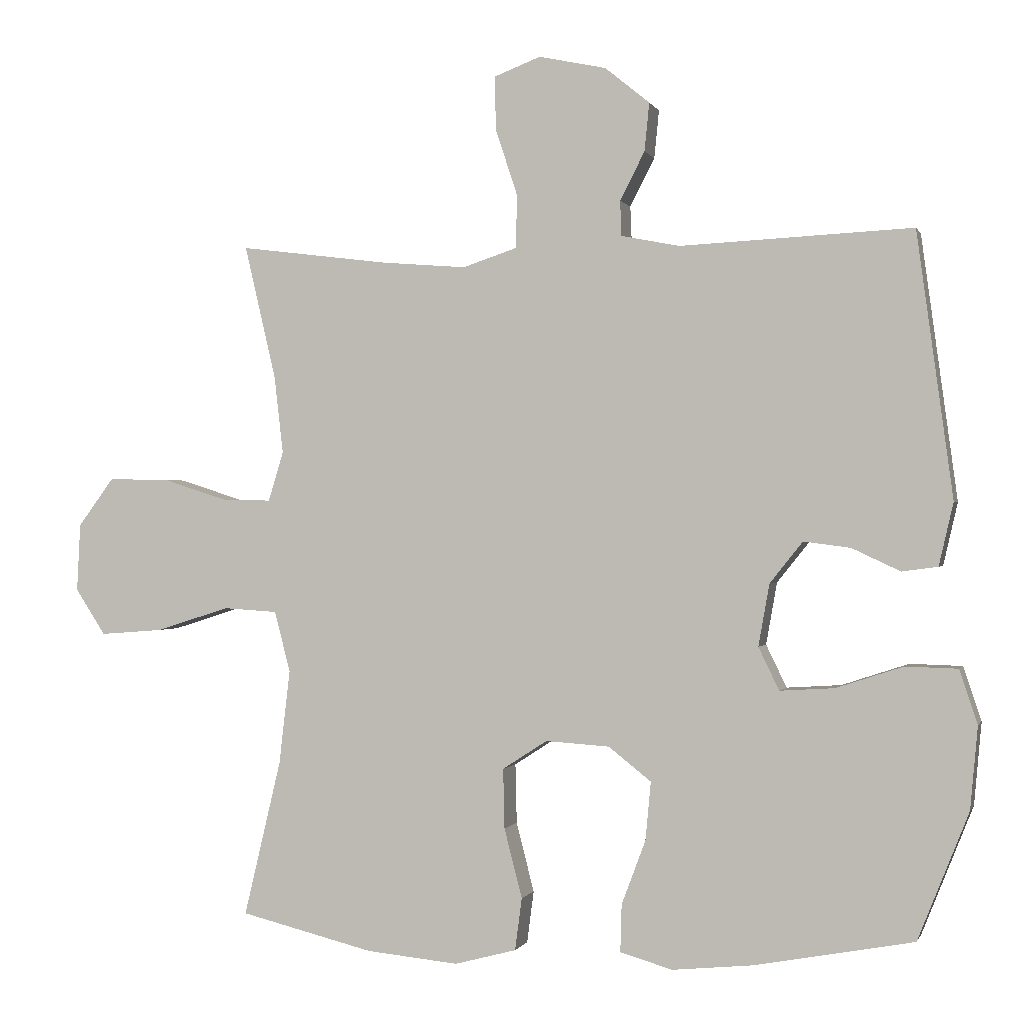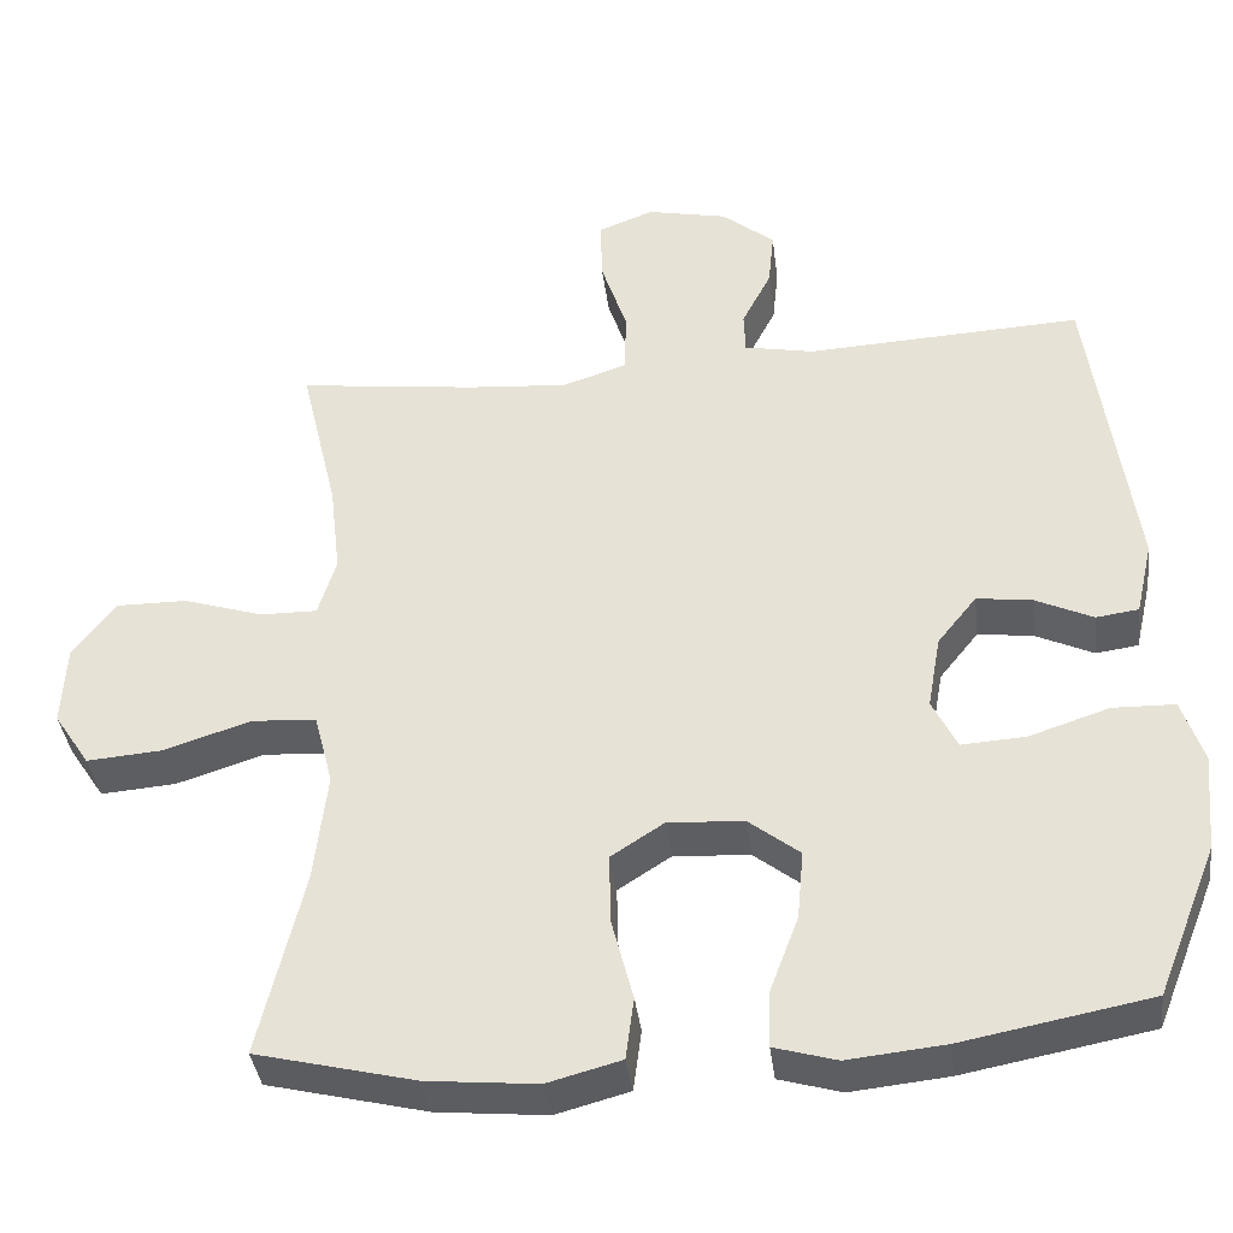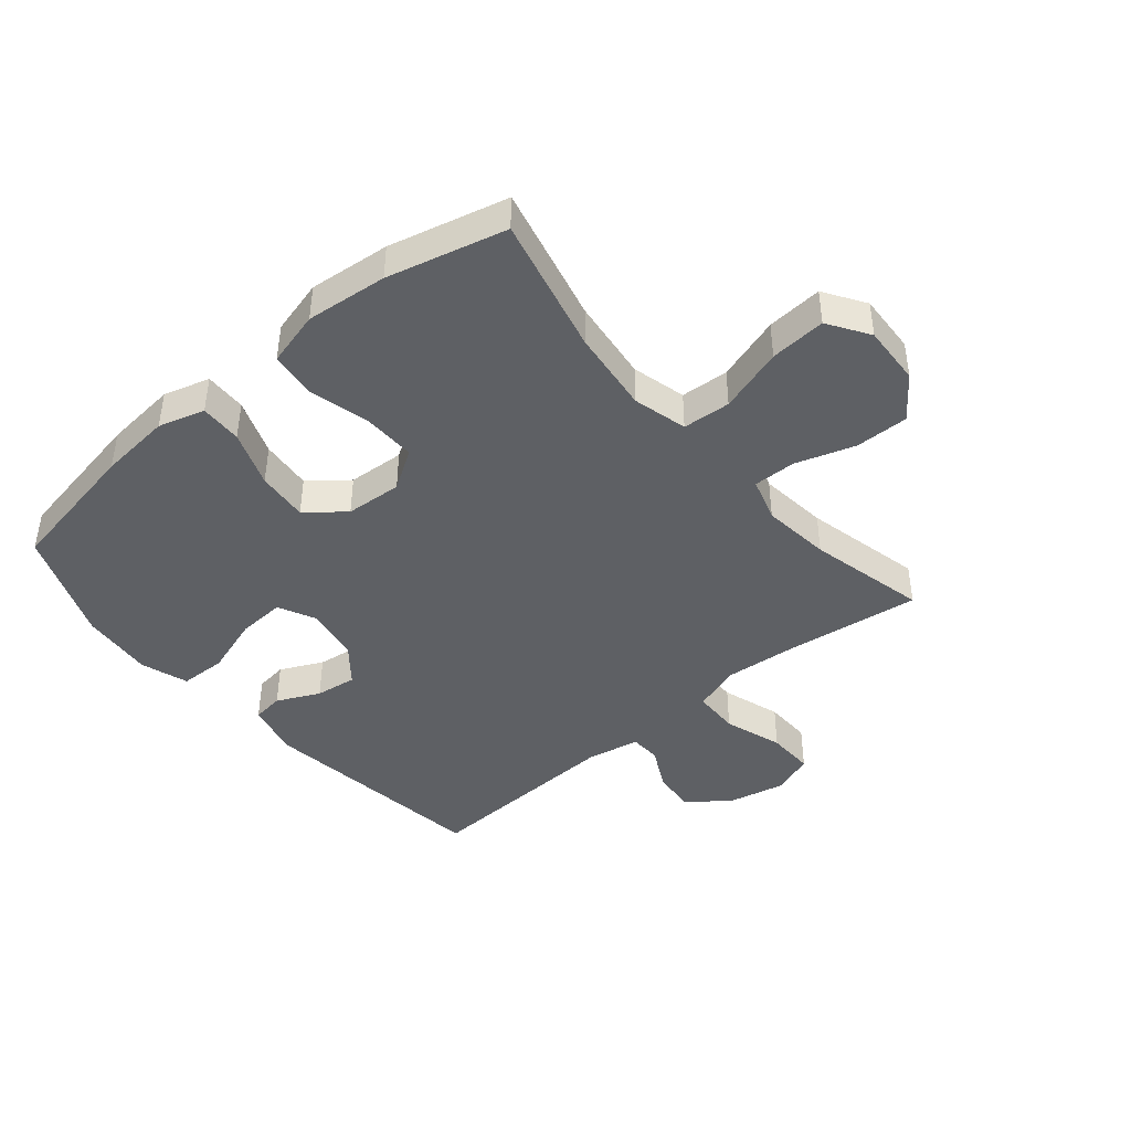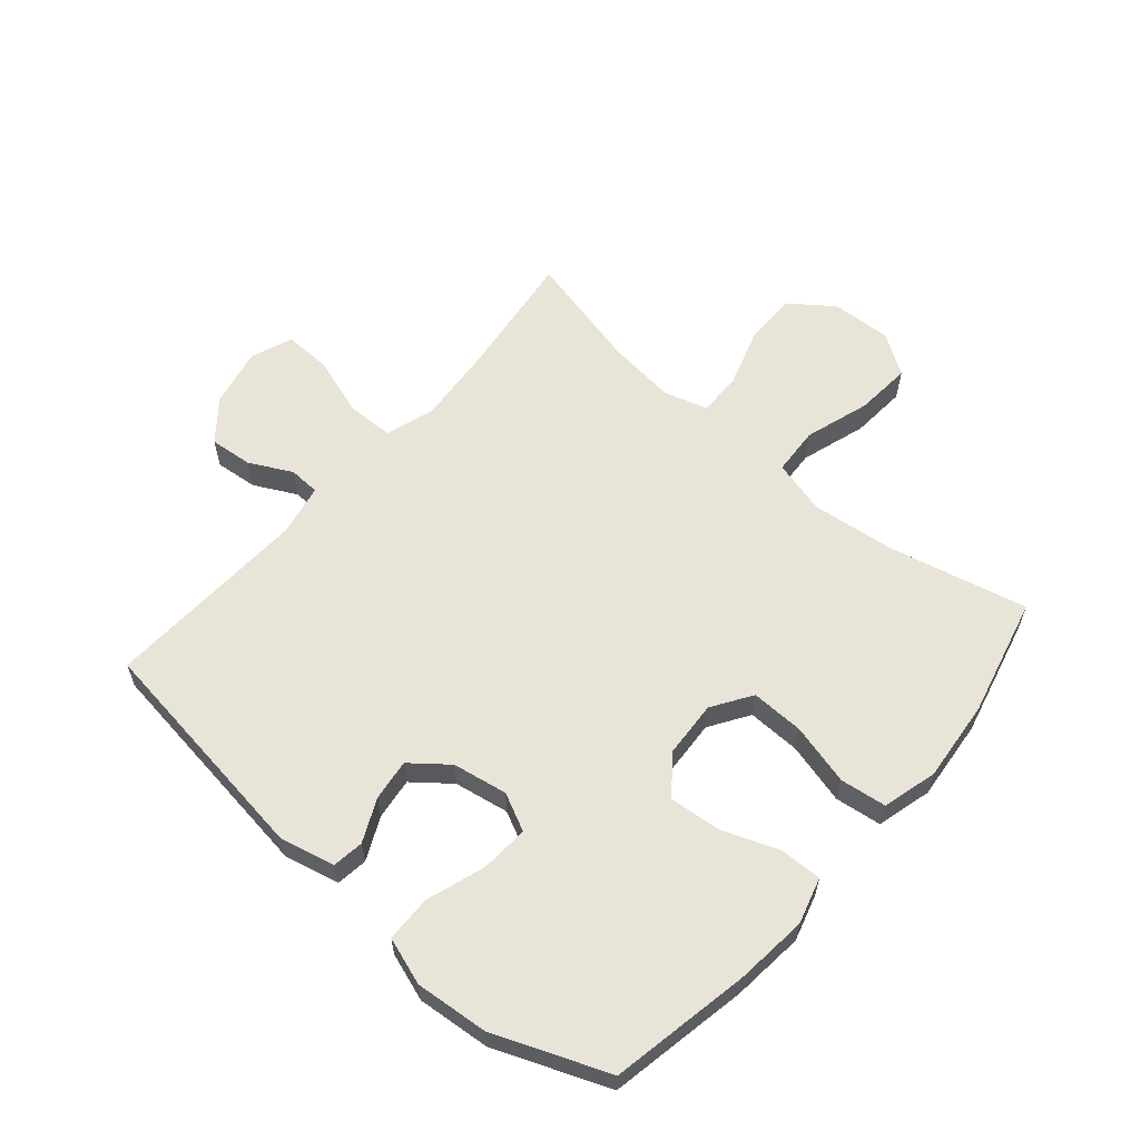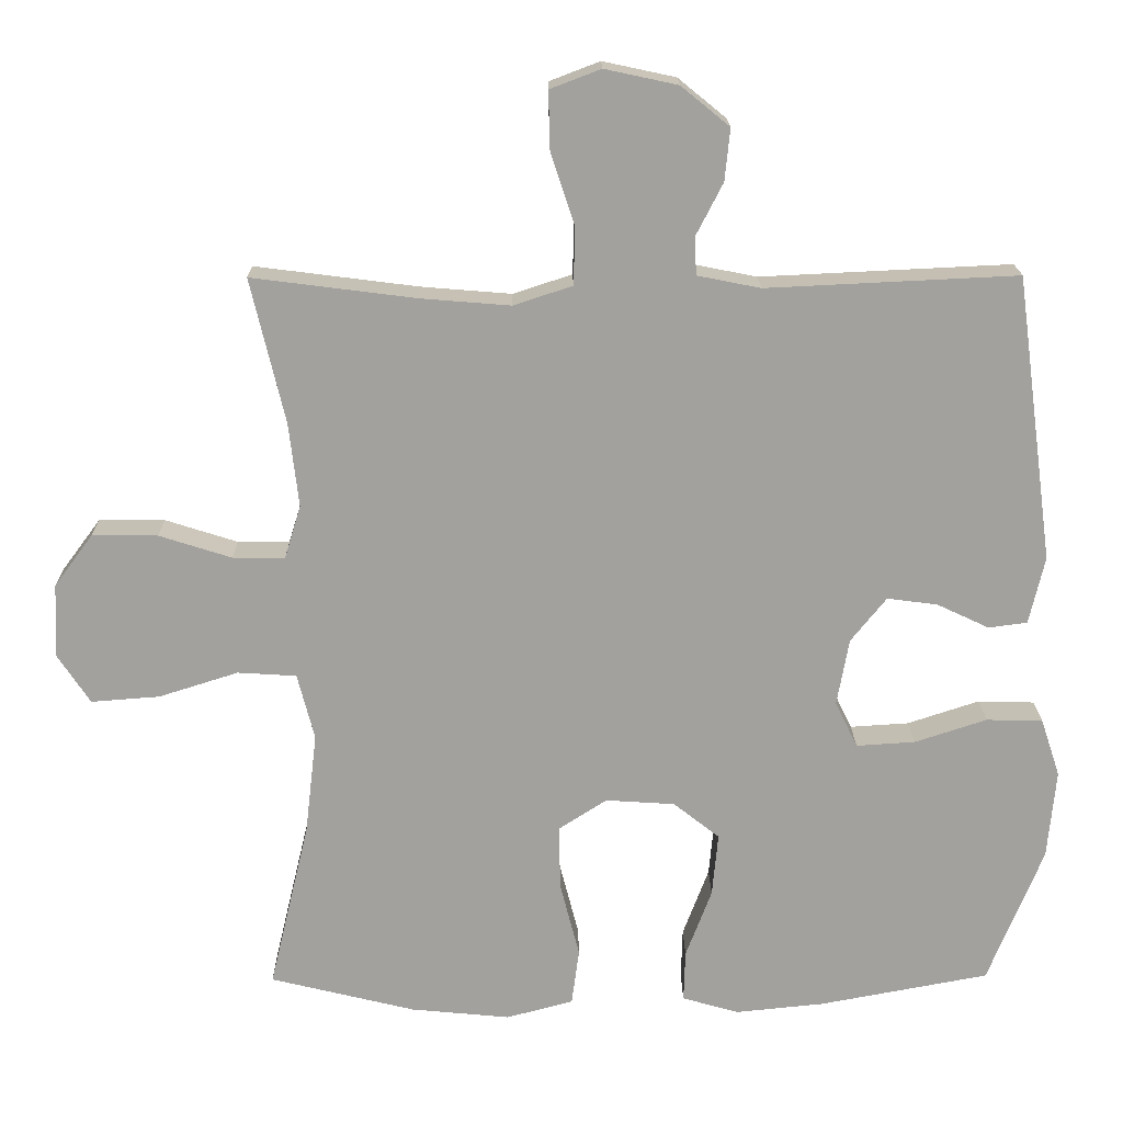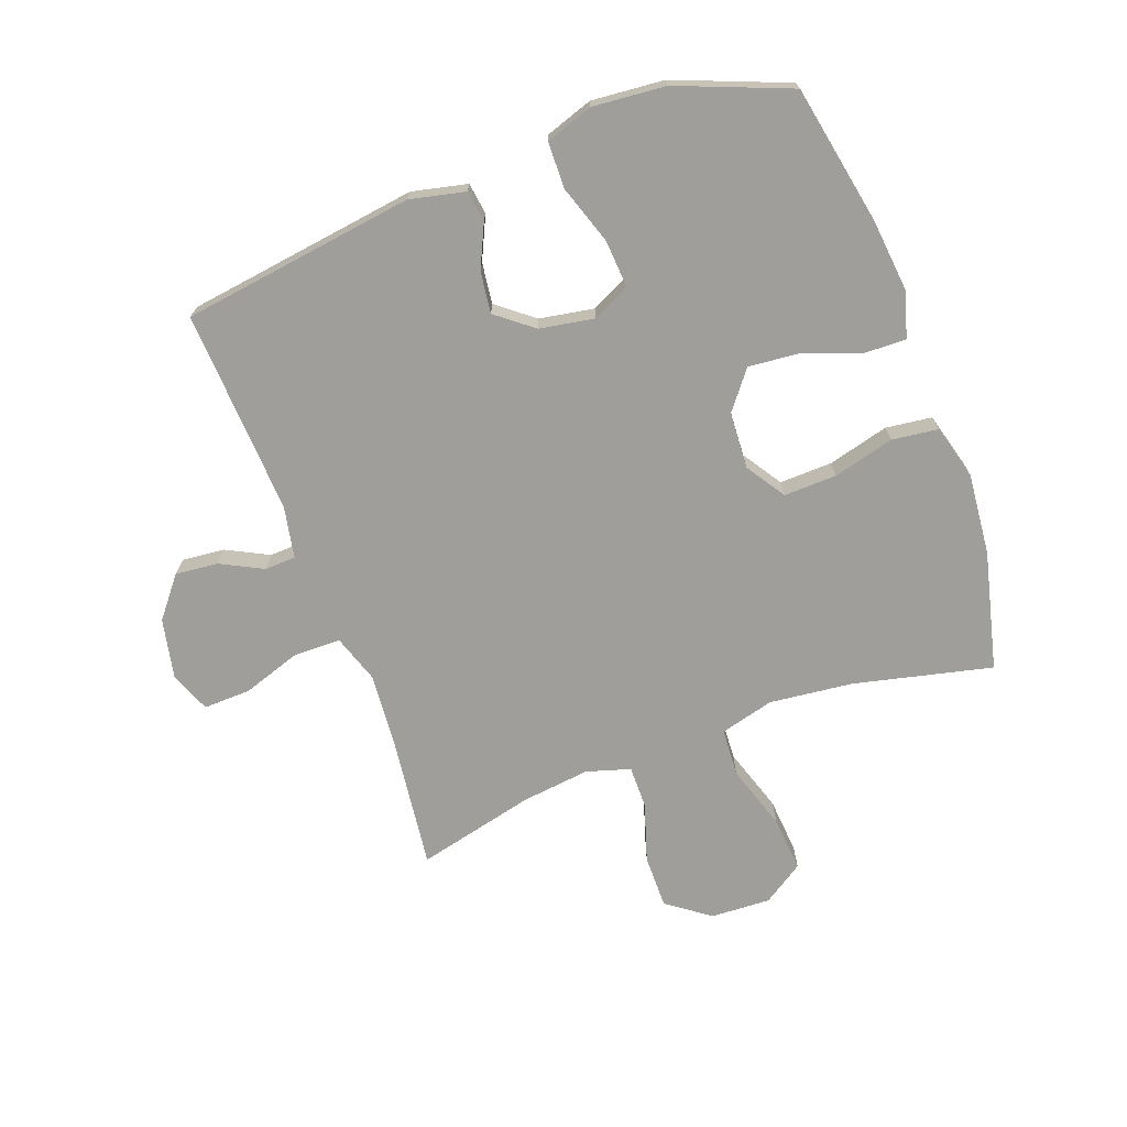
<metadata>
{"format":"obj","ext":"obj","renderer":"f3d","projection":"perspective","resolution":1024,"background":"white","views":[{"elev":-0.3,"azim":14.9,"up":"+Z"},{"elev":-38.2,"azim":7.1,"up":"+Z"},{"elev":-42.8,"azim":-140.1,"up":"+Y"},{"elev":60.3,"azim":130.8,"up":"+Y"},{"elev":18.1,"azim":-0.7,"up":"+Z"},{"elev":-70.8,"azim":110.5,"up":"+Y"}]}
</metadata>
<code>
v -0.5 0.07 0.5
v -0.281 0.07 0.472
v -0.159 0.07 0.462
v -0.08 0.07 0.488
v -0.078 0.07 0.565
v -0.11 0.07 0.662
v -0.112 0.07 0.74
v -0.044 0.07 0.766
v 0.054 0.07 0.745
v 0.119 0.07 0.692
v 0.112 0.07 0.622
v 0.076 0.07 0.552
v 0.078 0.07 0.501
v 0.163 0.07 0.484
v 0.5 0.07 0.5
v 0.552 0.07 0.116
v 0.531 0.07 0.025
v 0.479 0.07 0.018
v 0.409 0.07 0.051
v 0.341 0.07 0.06
v 0.293 0.07 0
v 0.277 0.07 -0.09
v 0.307 0.07 -0.152
v 0.386 0.07 -0.147
v 0.483 0.07 -0.115
v 0.559 0.07 -0.117
v 0.585 0.07 -0.195
v 0.574 0.07 -0.315
v 0.5 0.07 -0.5
v 0.271 0.07 -0.543
v 0.152 0.07 -0.555
v 0.076 0.07 -0.533
v 0.078 0.07 -0.464
v 0.113 0.07 -0.371
v 0.121 0.07 -0.286
v 0.059 0.07 -0.237
v -0.034 0.07 -0.231
v -0.099 0.07 -0.273
v -0.097 0.07 -0.36
v -0.071 0.07 -0.461
v -0.081 0.07 -0.537
v -0.171 0.07 -0.561
v -0.305 0.07 -0.548
v -0.5 0.07 -0.5
v -0.446 0.07 -0.273
v -0.43 0.07 -0.136
v -0.453 0.07 -0.047
v -0.532 0.07 -0.042
v -0.639 0.07 -0.076
v -0.731 0.07 -0.083
v -0.775 0.07 -0.016
v -0.77 0.07 0.083
v -0.718 0.07 0.153
v -0.63 0.07 0.152
v -0.533 0.07 0.121
v -0.463 0.07 0.12
v -0.441 0.07 0.192
v -0.454 0.07 0.305
v -0.5 0 0.5
v -0.281 0 0.472
v -0.159 0 0.462
v -0.08 0 0.488
v -0.078 0 0.565
v -0.11 0 0.662
v -0.112 0 0.74
v -0.044 0 0.766
v 0.054 0 0.745
v 0.119 0 0.692
v 0.112 0 0.622
v 0.076 0 0.552
v 0.078 0 0.501
v 0.163 0 0.484
v 0.5 0 0.5
v 0.552 0 0.116
v 0.531 0 0.025
v 0.479 0 0.018
v 0.409 0 0.051
v 0.341 0 0.06
v 0.293 0 0
v 0.277 0 -0.09
v 0.307 0 -0.152
v 0.386 0 -0.147
v 0.483 0 -0.115
v 0.559 0 -0.117
v 0.585 0 -0.195
v 0.574 0 -0.315
v 0.5 0 -0.5
v 0.271 0 -0.543
v 0.152 0 -0.555
v 0.076 0 -0.533
v 0.078 0 -0.464
v 0.113 0 -0.371
v 0.121 0 -0.286
v 0.059 0 -0.237
v -0.034 0 -0.231
v -0.099 0 -0.273
v -0.097 0 -0.36
v -0.071 0 -0.461
v -0.081 0 -0.537
v -0.171 0 -0.561
v -0.305 0 -0.548
v -0.5 0 -0.5
v -0.446 0 -0.273
v -0.43 0 -0.136
v -0.453 0 -0.047
v -0.532 0 -0.042
v -0.639 0 -0.076
v -0.731 0 -0.083
v -0.775 0 -0.016
v -0.77 0 0.083
v -0.718 0 0.153
v -0.63 0 0.152
v -0.533 0 0.121
v -0.463 0 0.12
v -0.441 0 0.192
v -0.454 0 0.305
f 53 54 55
f 52 53 55
f 51 52 55
f 50 51 55
f 49 50 55
f 48 49 55
f 47 48 55 56
f 46 47 56 57
f 43 44 45
f 42 43 45
f 41 42 45
f 40 41 45
f 39 40 45
f 38 39 45 46
f 37 38 46 57
f 32 33 34
f 31 32 34
f 30 31 34
f 29 30 34
f 28 29 34
f 27 28 34
f 26 27 34
f 25 26 34
f 24 25 34
f 23 24 34 35
f 22 23 35 36
f 17 18 19
f 16 17 19
f 15 16 19
f 14 15 19
f 13 14 19 20
f 10 11 12
f 9 10 12
f 8 9 12
f 7 8 12
f 6 7 12
f 5 6 12
f 4 5 12 13
f 13 20 21
f 4 13 21
f 3 4 21
f 58 1 2
f 37 57 58
f 36 37 58
f 22 36 58
f 21 22 58
f 3 21 58
f 2 3 58
f 113 112 111
f 113 111 110
f 113 110 109
f 113 109 108
f 113 108 107
f 113 107 106
f 114 113 106 105
f 115 114 105 104
f 103 102 101
f 103 101 100
f 103 100 99
f 103 99 98
f 103 98 97
f 104 103 97 96
f 115 104 96 95
f 92 91 90
f 92 90 89
f 92 89 88
f 92 88 87
f 92 87 86
f 92 86 85
f 92 85 84
f 92 84 83
f 92 83 82
f 93 92 82 81
f 94 93 81 80
f 77 76 75
f 77 75 74
f 77 74 73
f 77 73 72
f 78 77 72 71
f 70 69 68
f 70 68 67
f 70 67 66
f 70 66 65
f 70 65 64
f 70 64 63
f 71 70 63 62
f 79 78 71
f 79 71 62
f 79 62 61
f 60 59 116
f 116 115 95
f 116 95 94
f 116 94 80
f 116 80 79
f 116 79 61
f 116 61 60
f 1 59 60 2
f 2 60 61 3
f 3 61 62 4
f 4 62 63 5
f 5 63 64 6
f 6 64 65 7
f 7 65 66 8
f 8 66 67 9
f 9 67 68 10
f 10 68 69 11
f 11 69 70 12
f 12 70 71 13
f 13 71 72 14
f 14 72 73 15
f 15 73 74 16
f 16 74 75 17
f 17 75 76 18
f 18 76 77 19
f 19 77 78 20
f 20 78 79 21
f 21 79 80 22
f 22 80 81 23
f 23 81 82 24
f 24 82 83 25
f 25 83 84 26
f 26 84 85 27
f 27 85 86 28
f 28 86 87 29
f 29 87 88 30
f 30 88 89 31
f 31 89 90 32
f 32 90 91 33
f 33 91 92 34
f 34 92 93 35
f 35 93 94 36
f 36 94 95 37
f 37 95 96 38
f 38 96 97 39
f 39 97 98 40
f 40 98 99 41
f 41 99 100 42
f 42 100 101 43
f 43 101 102 44
f 44 102 103 45
f 45 103 104 46
f 46 104 105 47
f 47 105 106 48
f 48 106 107 49
f 49 107 108 50
f 50 108 109 51
f 51 109 110 52
f 52 110 111 53
f 53 111 112 54
f 54 112 113 55
f 55 113 114 56
f 56 114 115 57
f 57 115 116 58
f 58 116 59 1

</code>
